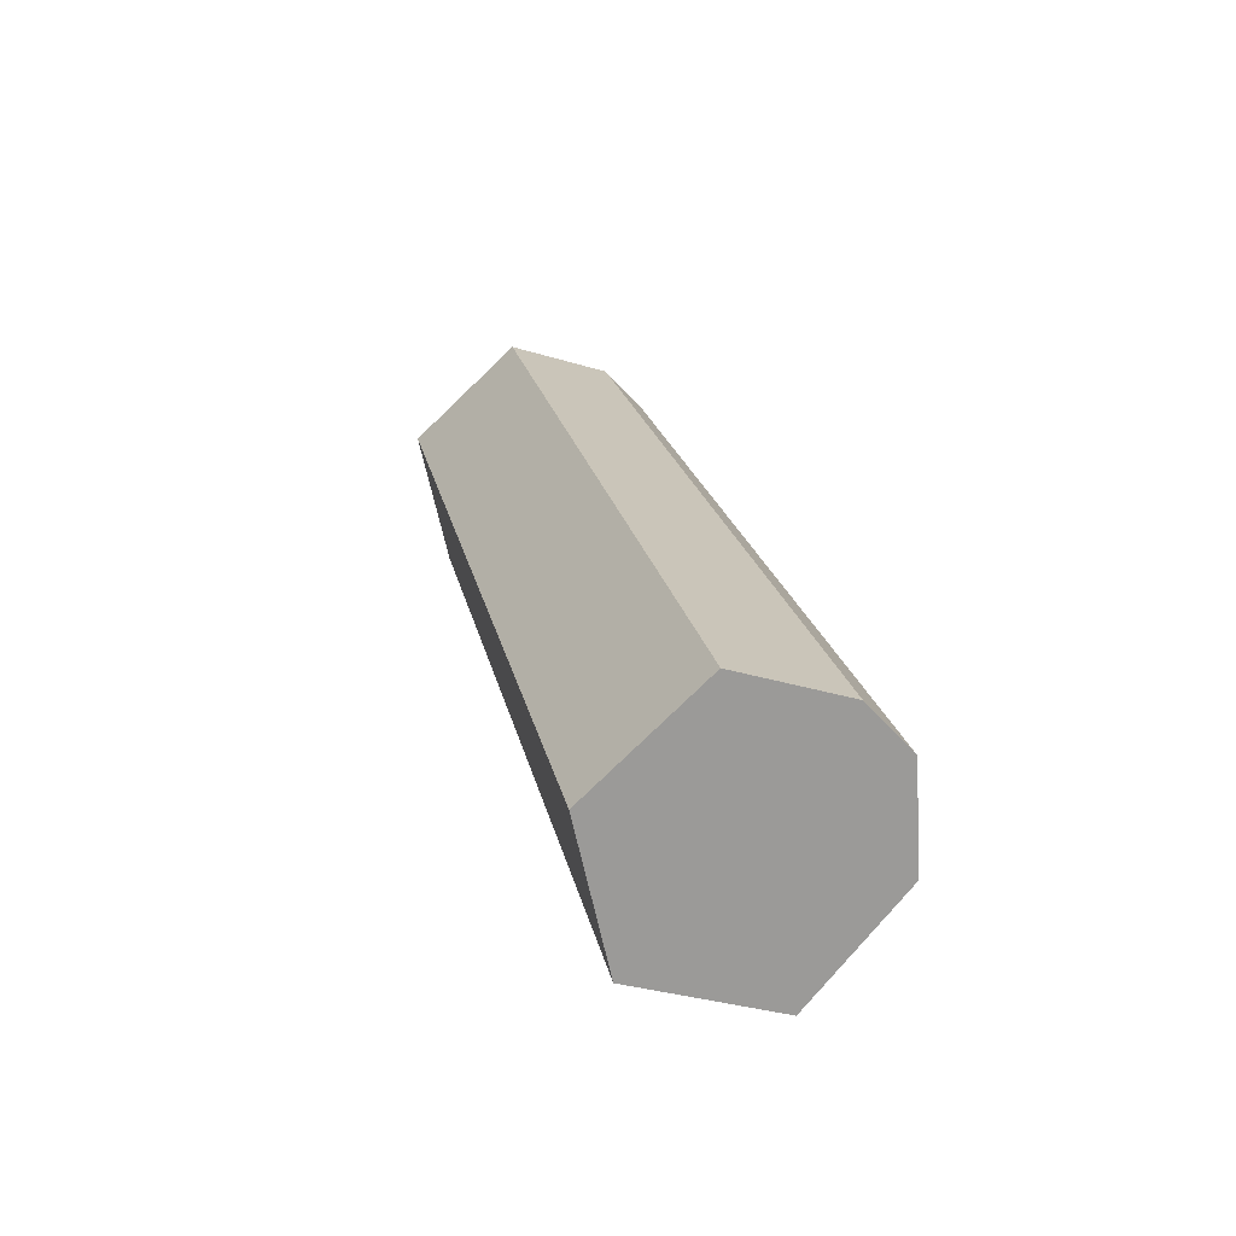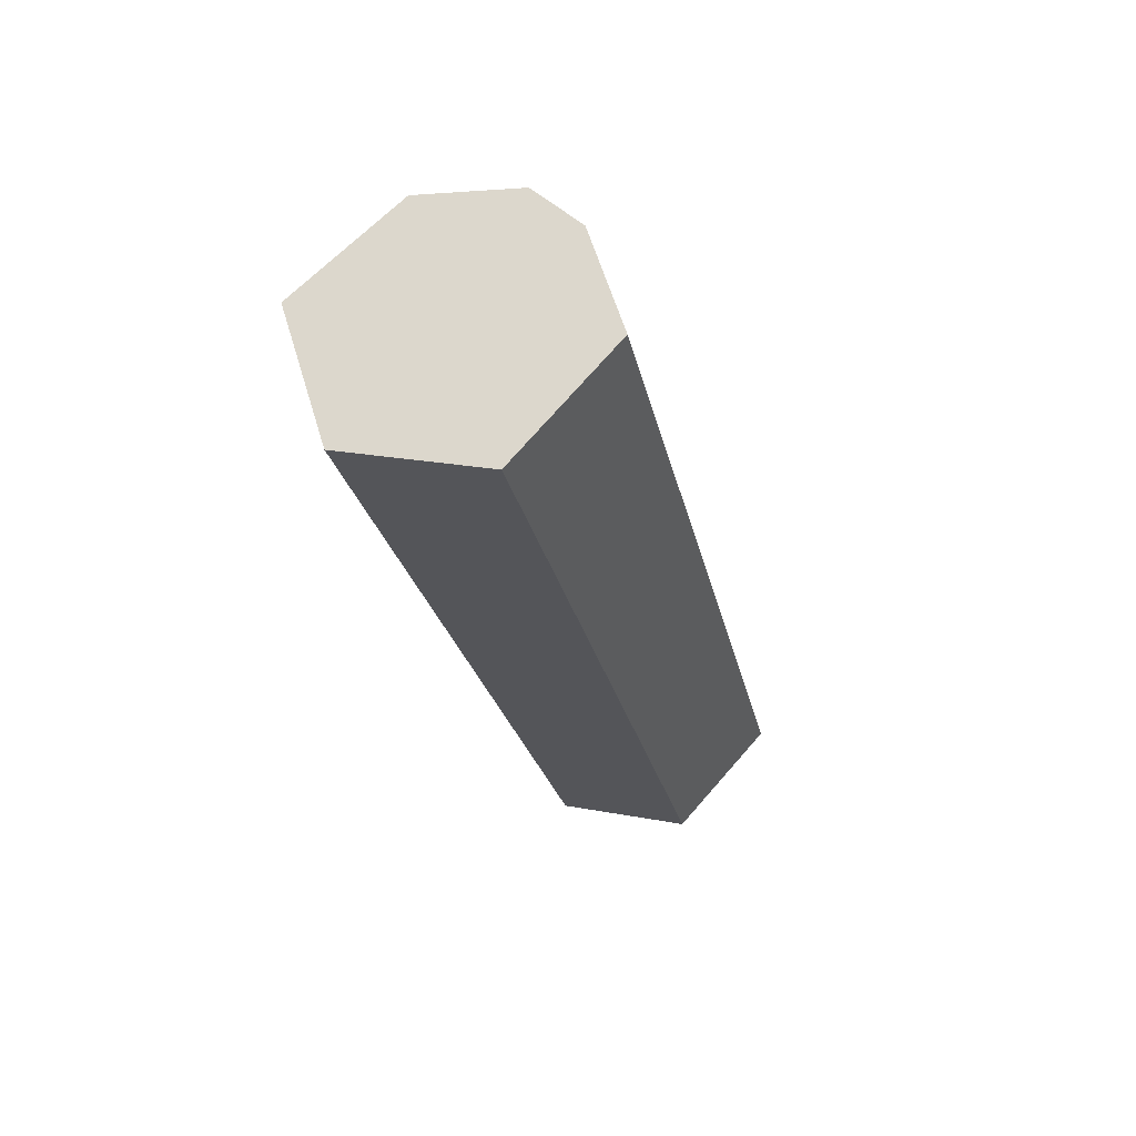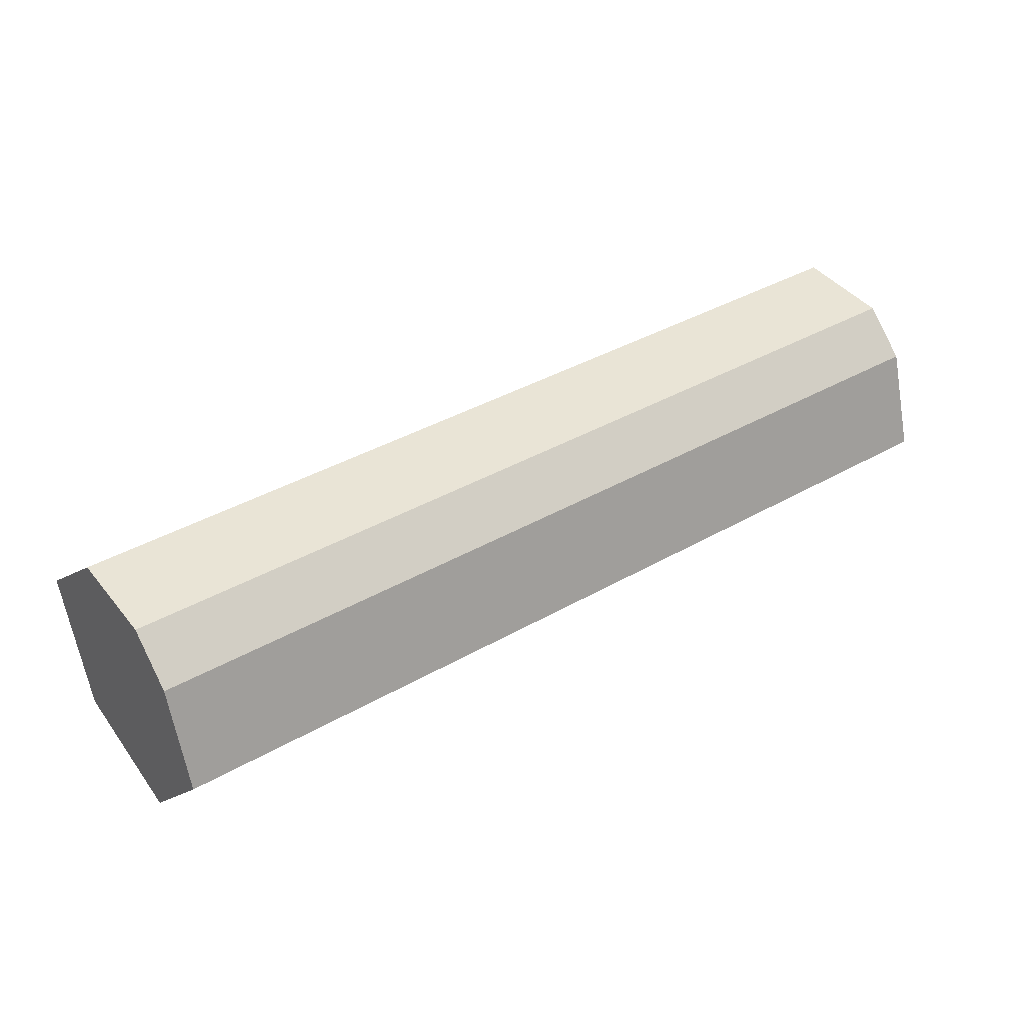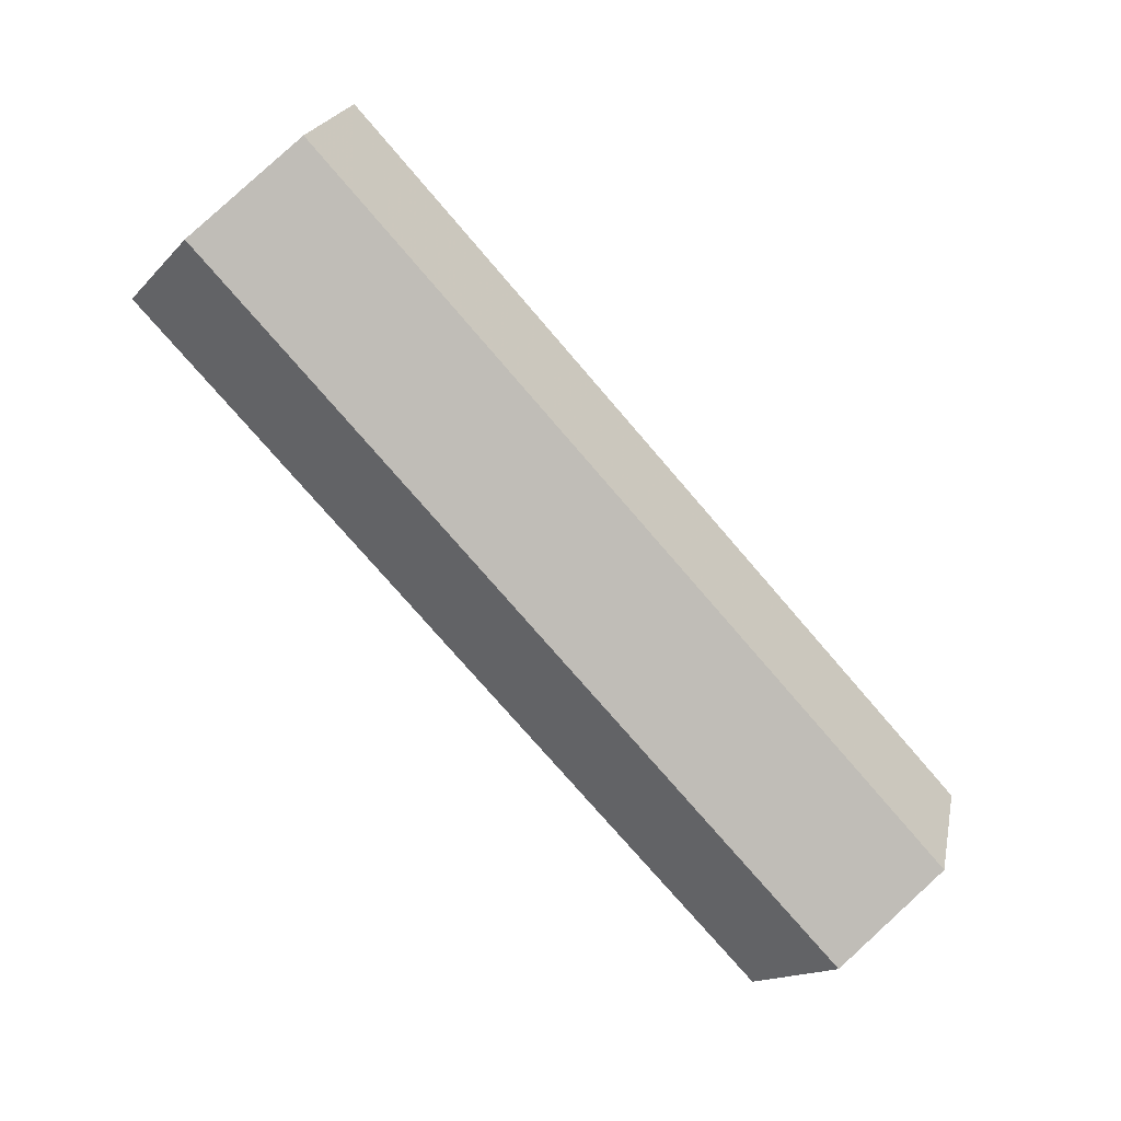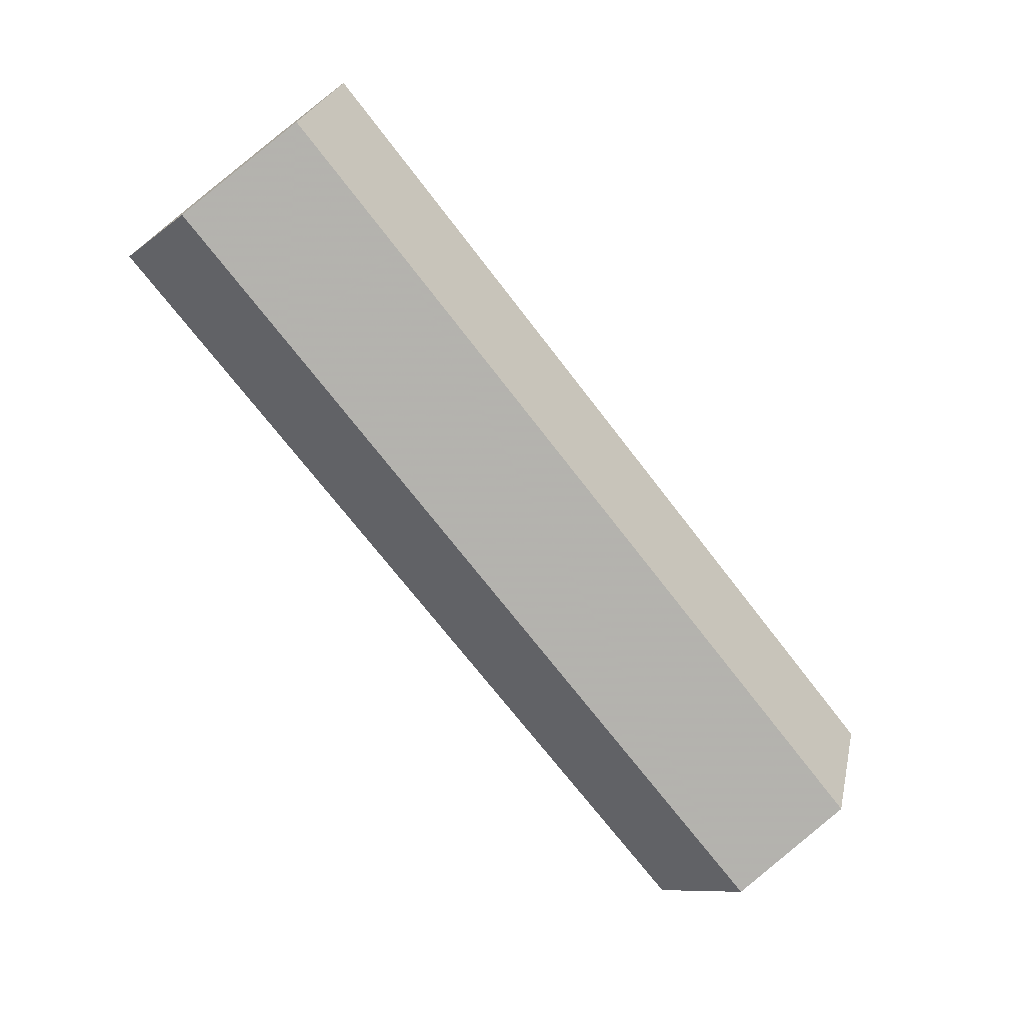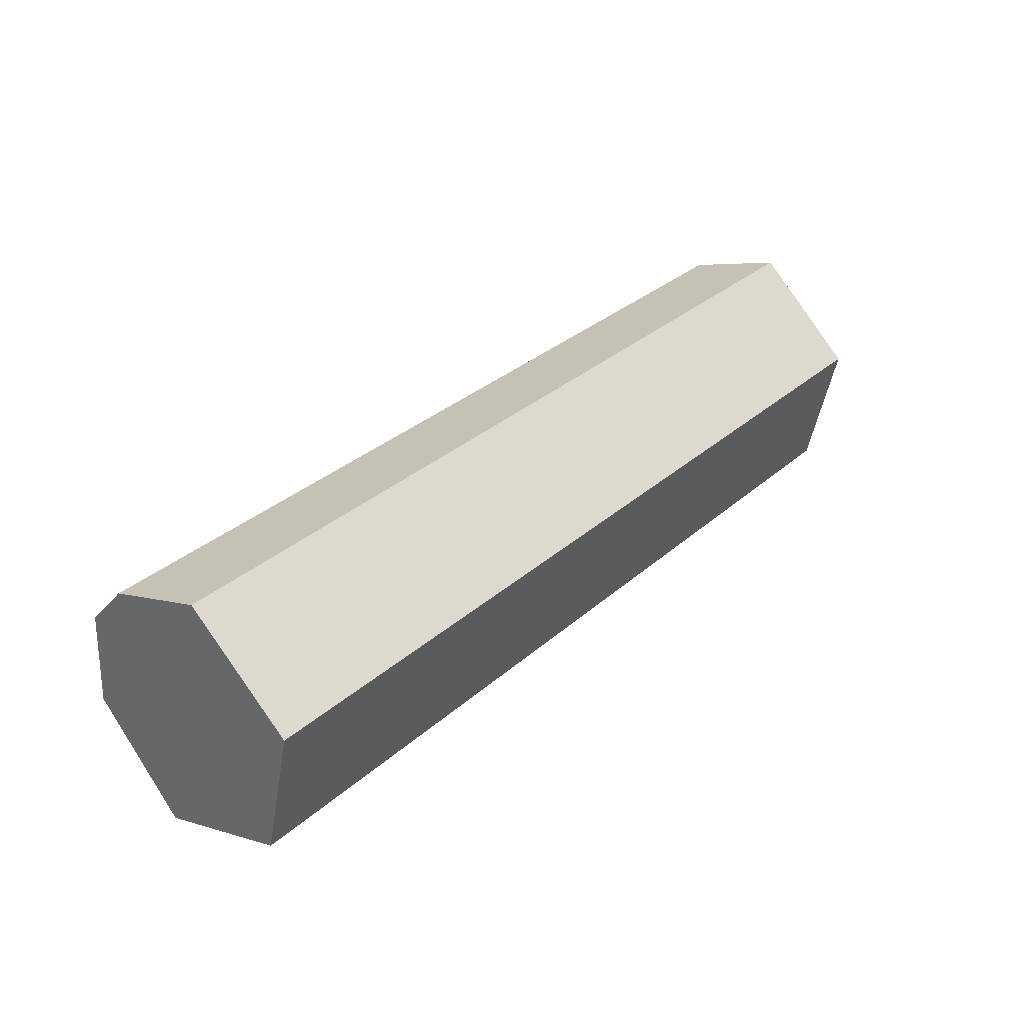
<metadata>
{"format":"obj","ext":"obj","renderer":"f3d","projection":"perspective","resolution":1024,"background":"white","views":[{"elev":20.8,"azim":78.7,"up":"+Z"},{"elev":-24.0,"azim":-78.7,"up":"+Y"},{"elev":38.7,"azim":-35.8,"up":"+Y"},{"elev":-77.0,"azim":130.8,"up":"+Y"},{"elev":-71.9,"azim":127.6,"up":"+Y"},{"elev":32.0,"azim":-50.7,"up":"+Z"}]}
</metadata>
<code>
g CylinderMDL
v 0.4443 3.689e-07 -7.493e-08
v 0.4443 0.1074 0.05854
v 0.4443 0.1132 -0.03572
v 0.4443 0.06771 0.1019
v 0.4443 0.1074 0.05854
v 0.4443 3.689e-07 -7.493e-08
v 0.2949 -0.02935 0.1325
v 0.4443 -0.02935 0.1325
v 0.4443 -0.1294 0.04083
v 0.2949 -0.1294 0.04083
v 0.2949 -0.1294 0.04083
v 0.4443 -0.1294 0.04083
v 0.4443 -0.1001 -0.09166
v 0.2949 -0.1001 -0.09166
v 0.2949 -0.1001 -0.09166
v 0.4443 -0.1001 -0.09166
v 0.4443 0.02935 -0.1325
v 0.2949 0.02935 -0.1325
v 0.4443 -0.02935 0.1325
v 0.4443 0.06771 0.1019
v 0.4443 3.689e-07 -7.493e-08
v 0.4443 -0.1294 0.04083
v 0.4443 -0.1001 -0.09166
v 0.4443 0.02935 -0.1325
v 0.4443 0.1132 -0.03572
v -0.4443 -0.02935 0.1325
v 0.2949 -0.02935 0.1325
v 0.2949 -0.1294 0.04083
v -0.4443 -0.1294 0.04083
v -0.4443 -0.1294 0.04083
v 0.2949 -0.1294 0.04083
v 0.2949 -0.1001 -0.09166
v -0.4443 -0.1001 -0.09166
v -0.4443 -0.1001 -0.09166
v 0.2949 -0.1001 -0.09166
v 0.2949 0.02935 -0.1325
v -0.4443 0.02935 -0.1325
v -0.4443 0.1074 0.05854
v 0.2949 0.1074 0.05854
v 0.2949 0.06771 0.1019
v -0.4443 0.06771 0.1019
v 0.2949 0.1074 0.05854
v 0.4443 0.1074 0.05854
v 0.4443 0.06771 0.1019
v 0.2949 0.06771 0.1019
v 0.2949 0.1132 -0.03572
v 0.4443 0.1132 -0.03572
v 0.4443 0.1074 0.05854
v 0.2949 0.1074 0.05854
v 0.2949 -0.02935 0.1325
v 0.2949 0.06771 0.1019
v 0.4443 0.06771 0.1019
v 0.4443 -0.02935 0.1325
v 0.4443 0.02935 -0.1325
v 0.4443 0.1132 -0.03572
v 0.2949 0.1132 -0.03572
v 0.2949 0.02935 -0.1325
v 0.2949 0.1132 -0.03572
v 0.2949 0.1074 0.05854
v -0.4443 0.1074 0.05854
v -0.4443 0.1132 -0.03572
v -0.4443 -0.02935 0.1325
v -0.4443 0.06771 0.1019
v 0.2949 0.06771 0.1019
v 0.2949 -0.02935 0.1325
v 0.2949 0.02935 -0.1325
v 0.2949 0.1132 -0.03572
v -0.4443 0.1132 -0.03572
v -0.4443 0.02935 -0.1325
v -0.4443 -0.02935 0.1325
v -0.4443 1.305e-07 -7.493e-08
v -0.4443 0.06771 0.1019
v -0.4443 -0.1294 0.04083
v -0.4443 0.1074 0.05854
v -0.4443 -0.1001 -0.09166
v -0.4443 0.1132 -0.03572
v -0.4443 0.02935 -0.1325
g CylinderMDL_0
f 3 2 1
f 6 5 4
f 9 8 7
f 10 9 7
f 13 12 11
f 14 13 11
f 17 16 15
f 18 17 15
f 21 20 19
f 22 21 19
f 23 21 22
f 24 21 23
f 24 25 21
f 28 27 26
f 29 28 26
f 32 31 30
f 33 32 30
f 36 35 34
f 37 36 34
f 40 39 38
f 41 40 38
f 44 43 42
f 45 44 42
f 48 47 46
f 49 48 46
f 52 51 50
f 53 52 50
f 56 55 54
f 57 56 54
f 60 59 58
f 61 60 58
f 64 63 62
f 65 64 62
f 68 67 66
f 69 68 66
f 72 71 70
f 70 71 73
f 72 74 71
f 73 71 75
f 74 76 71
f 75 71 77
f 76 77 71

</code>
